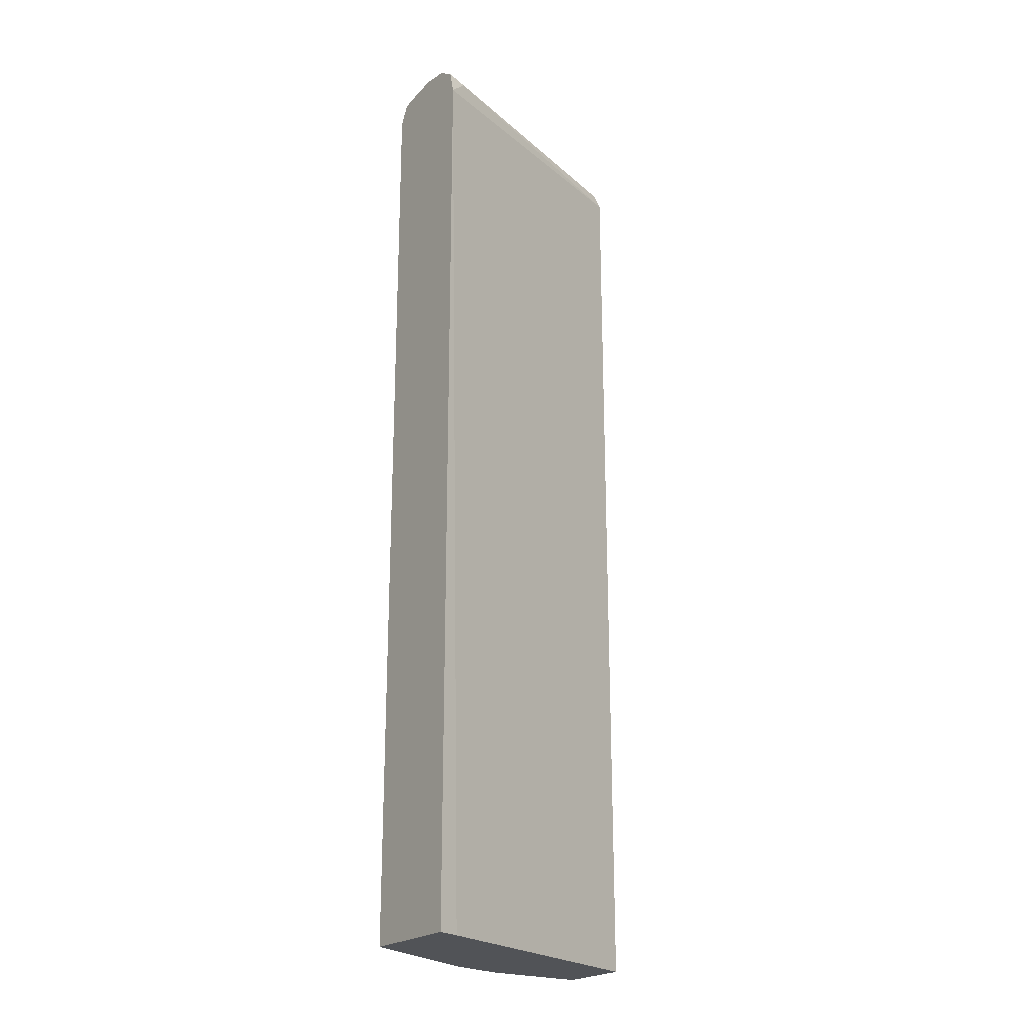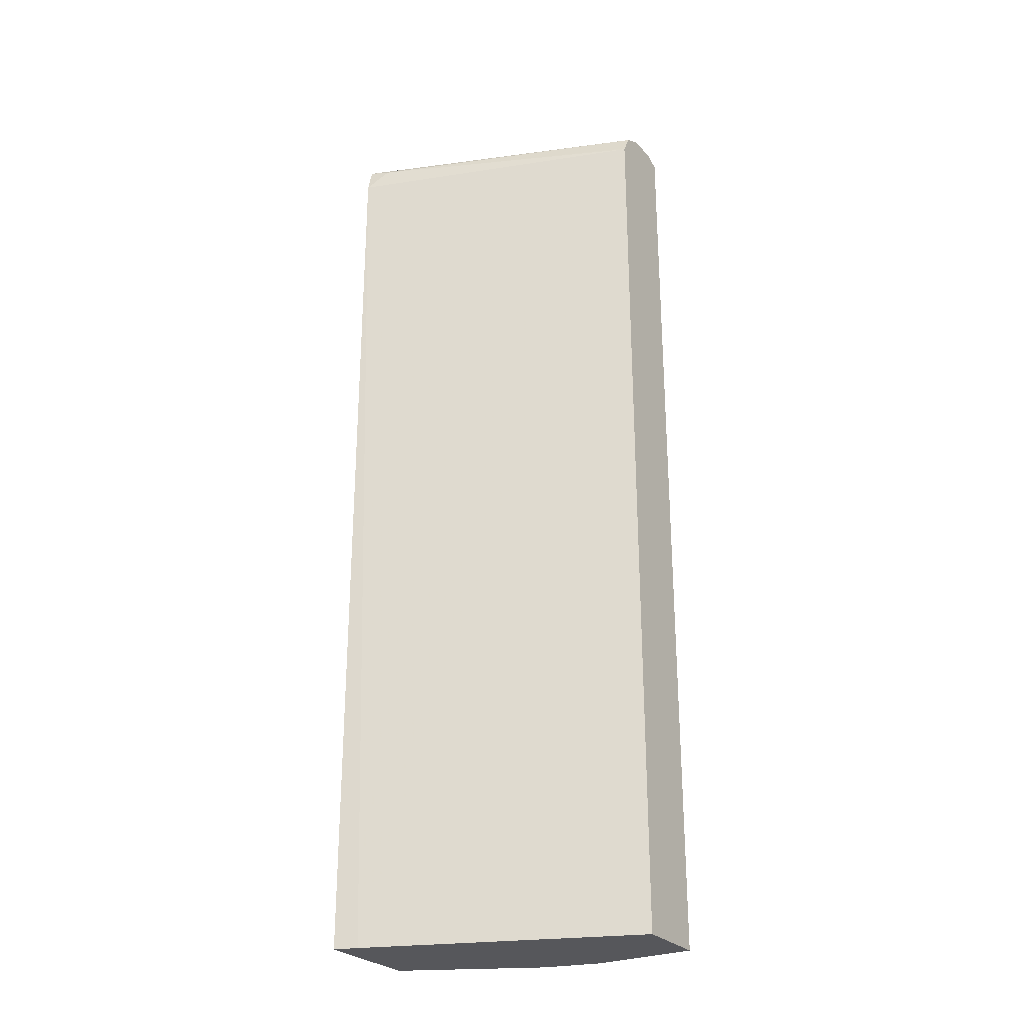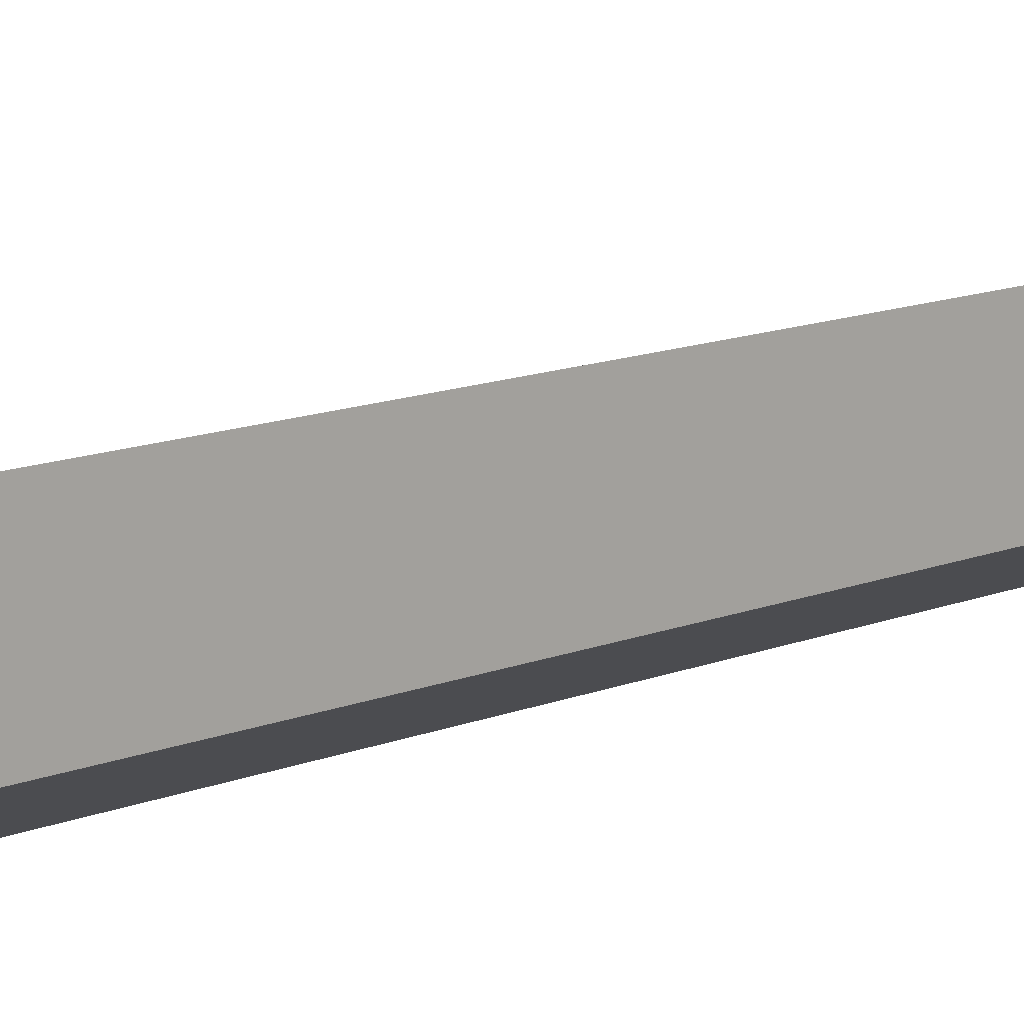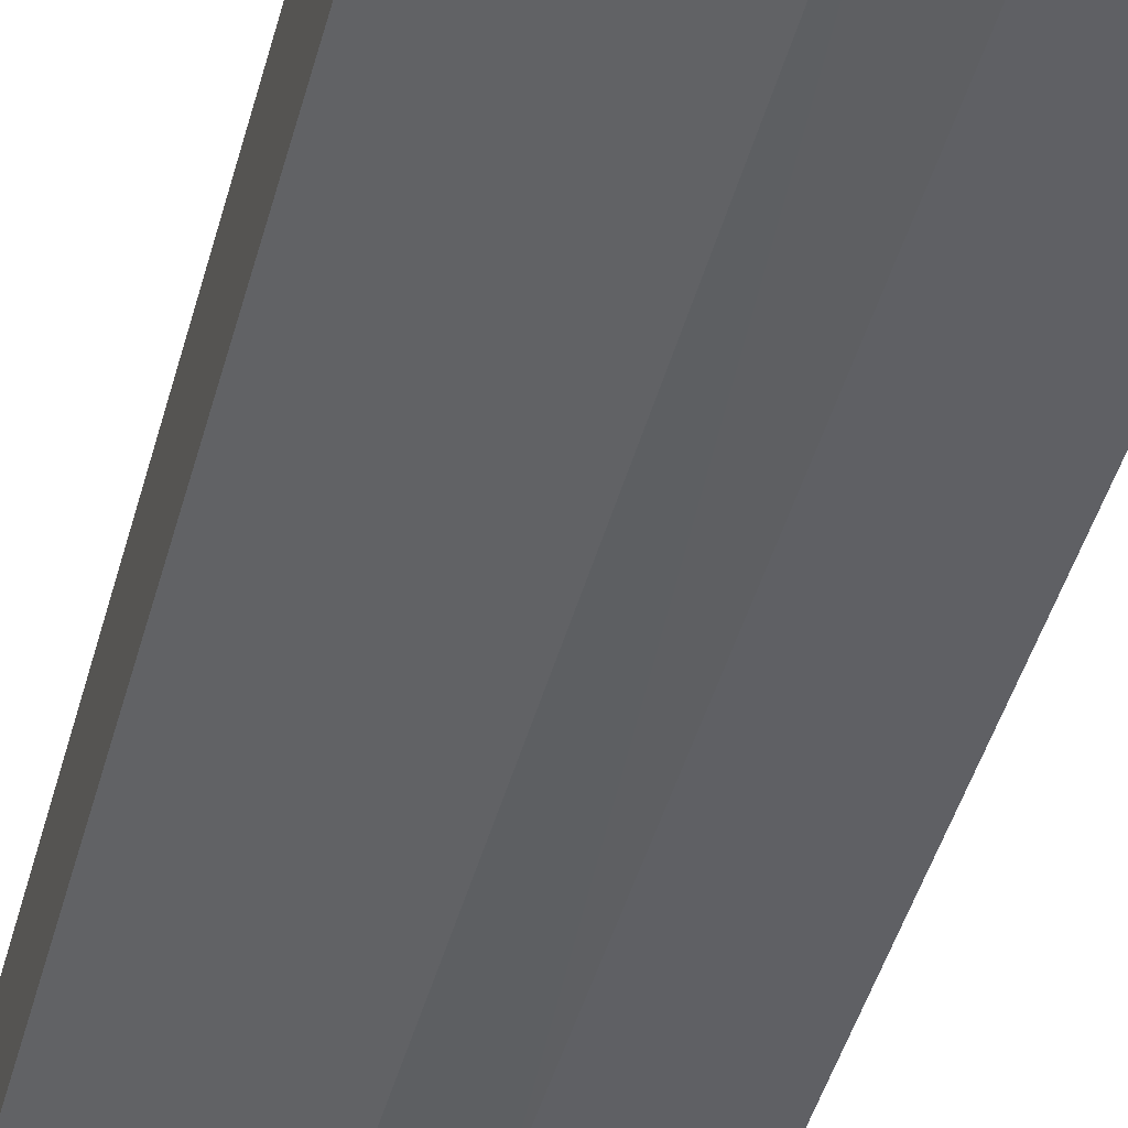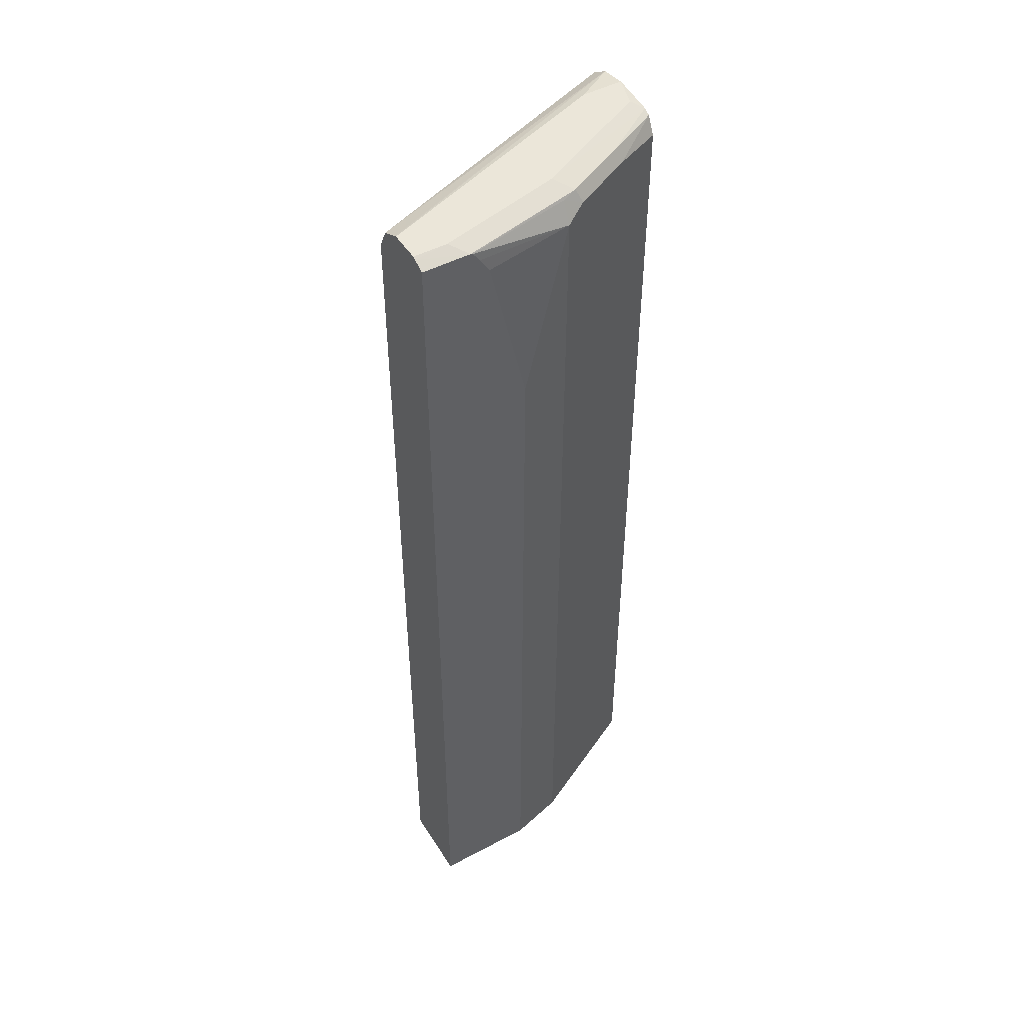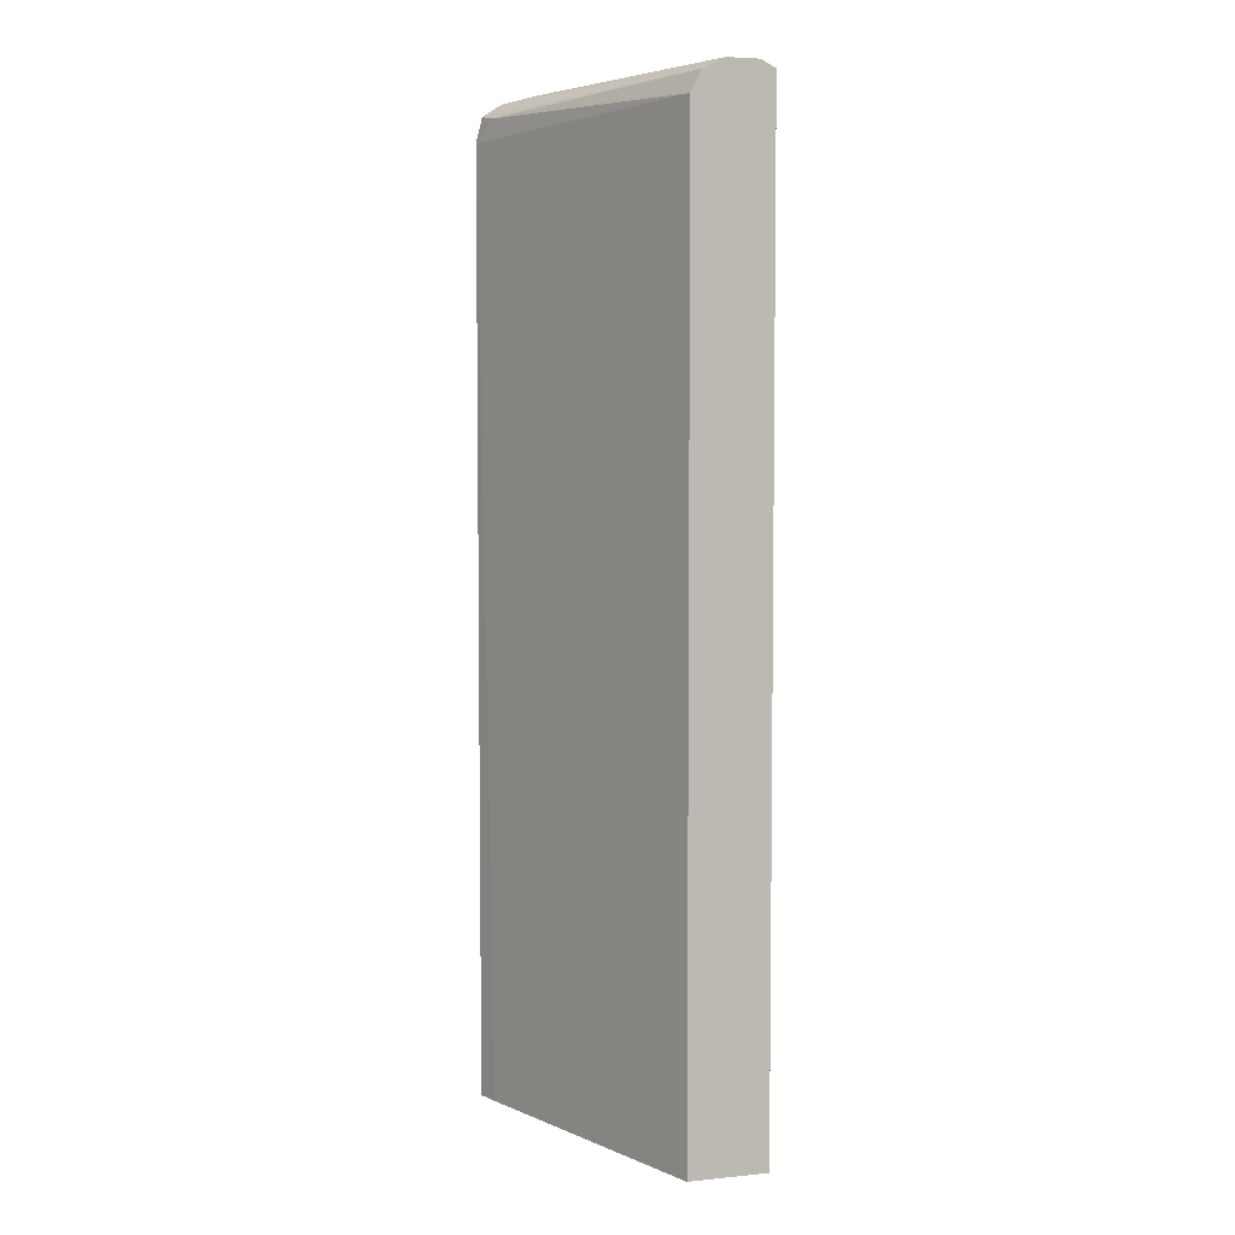
<metadata>
{"format":"obj","ext":"obj","renderer":"f3d","projection":"perspective","resolution":1024,"background":"white","views":[{"elev":-22.2,"azim":-34.8,"up":"+Y"},{"elev":-27.1,"azim":32.4,"up":"+Y"},{"elev":12.7,"azim":-133.3,"up":"+Z"},{"elev":-44.2,"azim":-14.7,"up":"+Z"},{"elev":47.8,"azim":149.1,"up":"+Y"},{"elev":5.1,"azim":72.9,"up":"+Y"}]}
</metadata>
<code>
v -0.316 -0.4408 -0.1976
v -0.3054 -0.4408 -0.2029
v -0.316 -0.4408 -0.07907
v -0.316 0.5813 -0.1976
v -0.3035 -0.4408 -0.2038
v -0.2911 -0.4408 -0.08795
v -0.316 0.5644 -0.07907
v -0.316 0.6001 -0.1882
v -0.2596 0.587 -0.2258
v -0.1693 0.5757 -0.2709
v -0.2145 0.5643 -0.2483
v -0.3048 0.5757 -0.2032
v -0.2145 -0.4408 -0.2483
v 0.002181 -0.4408 -0.2029
v 0.002181 0.5757 -0.2032
v -0.2935 0.587 -0.09032
v -0.316 0.5915 -0.08581
v -0.254 0.6011 -0.2201
v -0.316 0.6039 -0.1805
v -0.1919 0.587 -0.2596
v -0.1693 0.5983 -0.2596
v -0.05198 0.6007 -0.2867
v -0.05987 0.5899 -0.2867
v -0.07008 0.5734 -0.2867
v -0.1107 0.3973 -0.2867
v -0.1693 -0.4408 -0.2709
v 0.002181 -0.4408 -0.2867
v 0.002181 0.5779 -0.2043
v 0.002181 0.5983 -0.2145
v -0.316 0.5984 -0.09614
v -0.1862 0.6011 -0.254
v -0.316 0.6054 -0.1693
v -0.3048 0.6095 -0.1693
v -0.1693 0.6095 -0.237
v -0.04965 0.6017 -0.2867
v -0.1107 0.3634 -0.2867
v -0.1081 -0.4408 -0.2867
v 0.002181 0.6017 -0.2867
v 0.002181 0.6085 -0.2348
v -0.316 0.605 -0.1061
v -0.316 0.6095 -0.1355
v -0.03389 0.6095 -0.2709
v 0.002181 0.6078 -0.2743
v 0.002181 0.6095 -0.237
v -0.2709 0.6095 -0.1355
v 0.002181 0.6095 -0.2709
f 22 35 38
f 19 32 33
f 19 33 34
f 19 34 31
f 21 31 22
f 22 31 35
f 18 31 20
f 20 31 21
f 18 19 31
f 14 44 39
f 16 29 17
f 16 28 29
f 15 28 16
f 14 28 15
f 14 29 28
f 14 39 29
f 14 46 44
f 14 43 46
f 22 38 27
f 17 29 30
f 22 27 37
f 39 44 40
f 22 36 25
f 14 38 43
f 42 46 43
f 40 45 41
f 40 44 45
f 35 43 38
f 35 42 43
f 34 42 35
f 33 42 34
f 33 46 42
f 33 44 46
f 33 45 44
f 33 41 45
f 32 41 33
f 31 34 35
f 29 40 30
f 29 39 40
f 26 36 37
f 22 24 23
f 22 25 24
f 22 37 36
f 14 27 38
f 1 6 3
f 10 26 13
f 2 4 5
f 1 4 2
f 1 8 4
f 1 19 8
f 1 32 19
f 1 41 32
f 1 40 41
f 1 30 40
f 3 6 7
f 1 17 30
f 1 3 7
f 1 14 6
f 1 27 14
f 1 37 27
f 1 26 37
f 1 13 26
f 1 5 13
f 10 13 11
f 1 7 17
f 4 8 9
f 1 2 5
f 4 10 11
f 4 9 10
f 10 25 36
f 10 24 25
f 10 23 24
f 10 22 23
f 10 21 22
f 10 20 21
f 9 18 20
f 9 20 10
f 10 36 26
f 8 18 9
f 8 19 18
f 4 11 12
f 5 12 11
f 5 11 13
f 4 12 5
f 6 15 7
f 7 15 16
f 7 16 17
f 6 14 15

</code>
